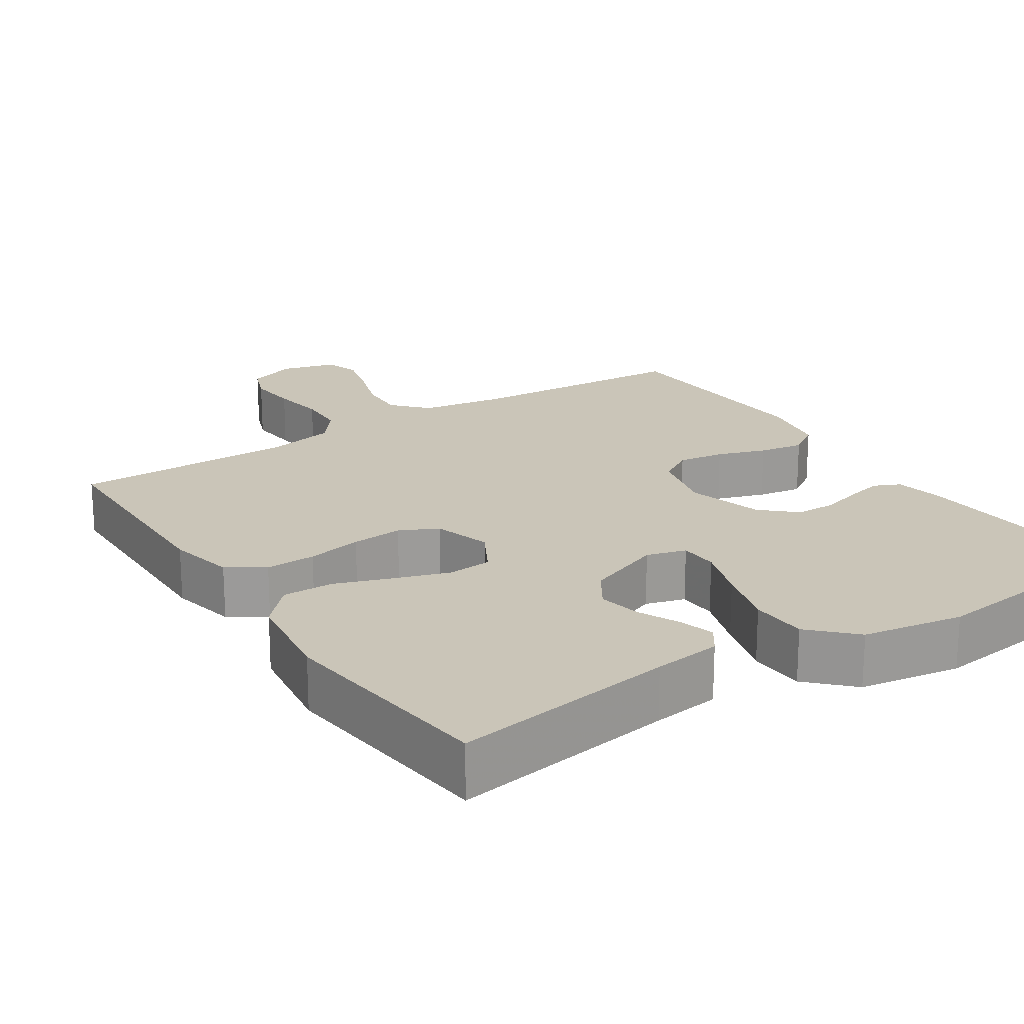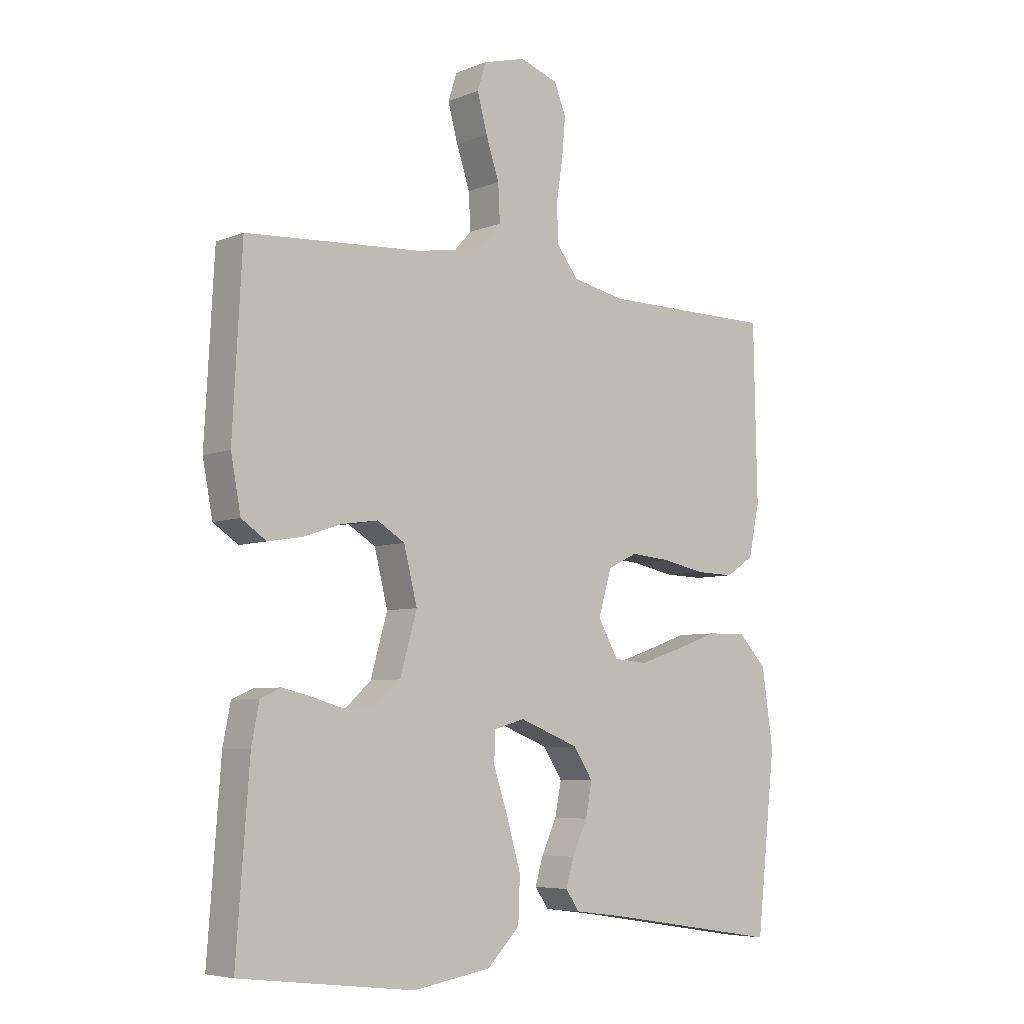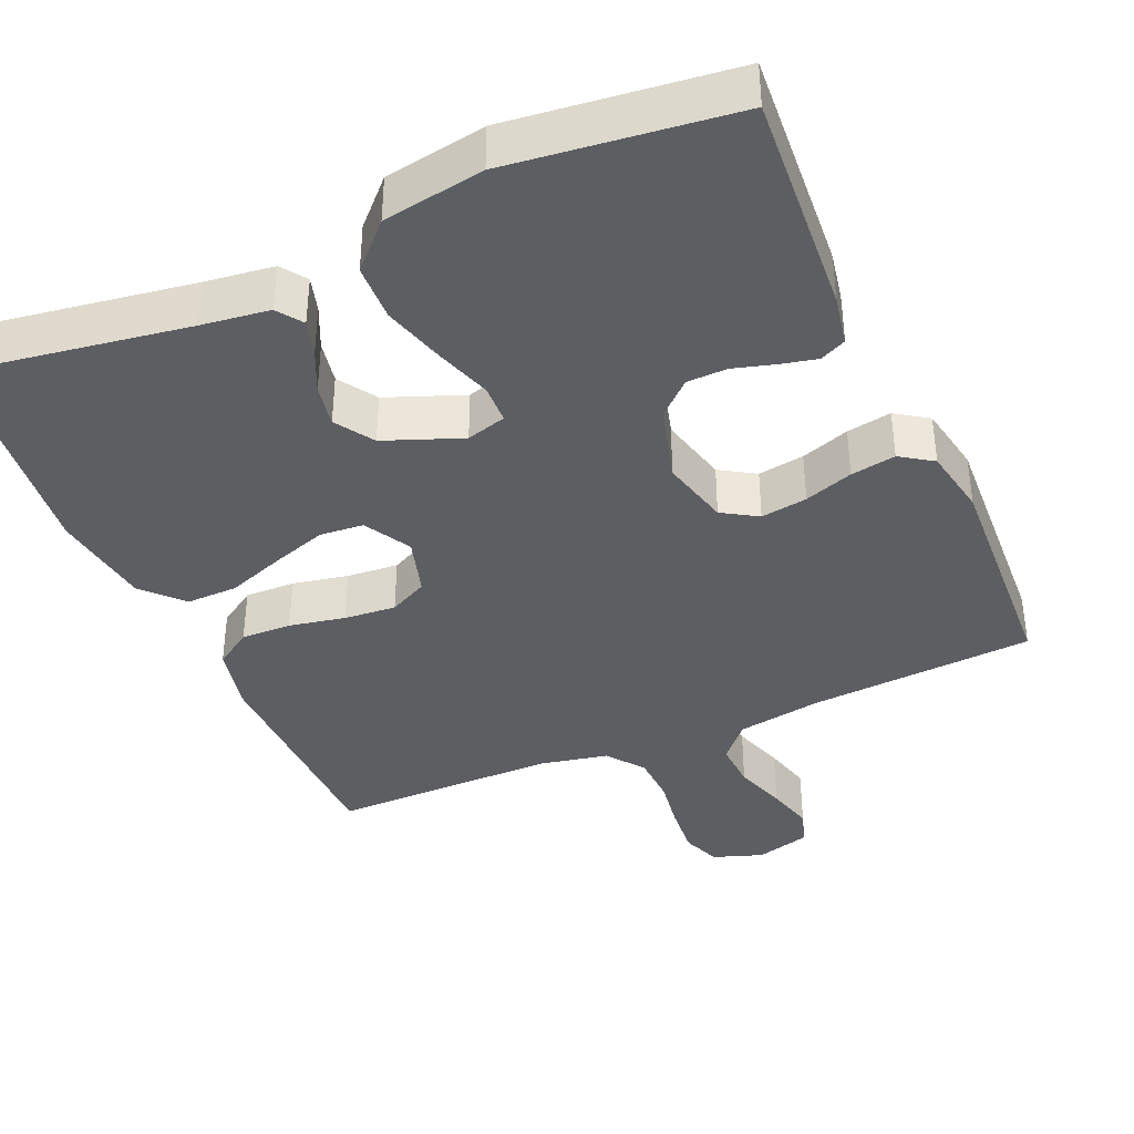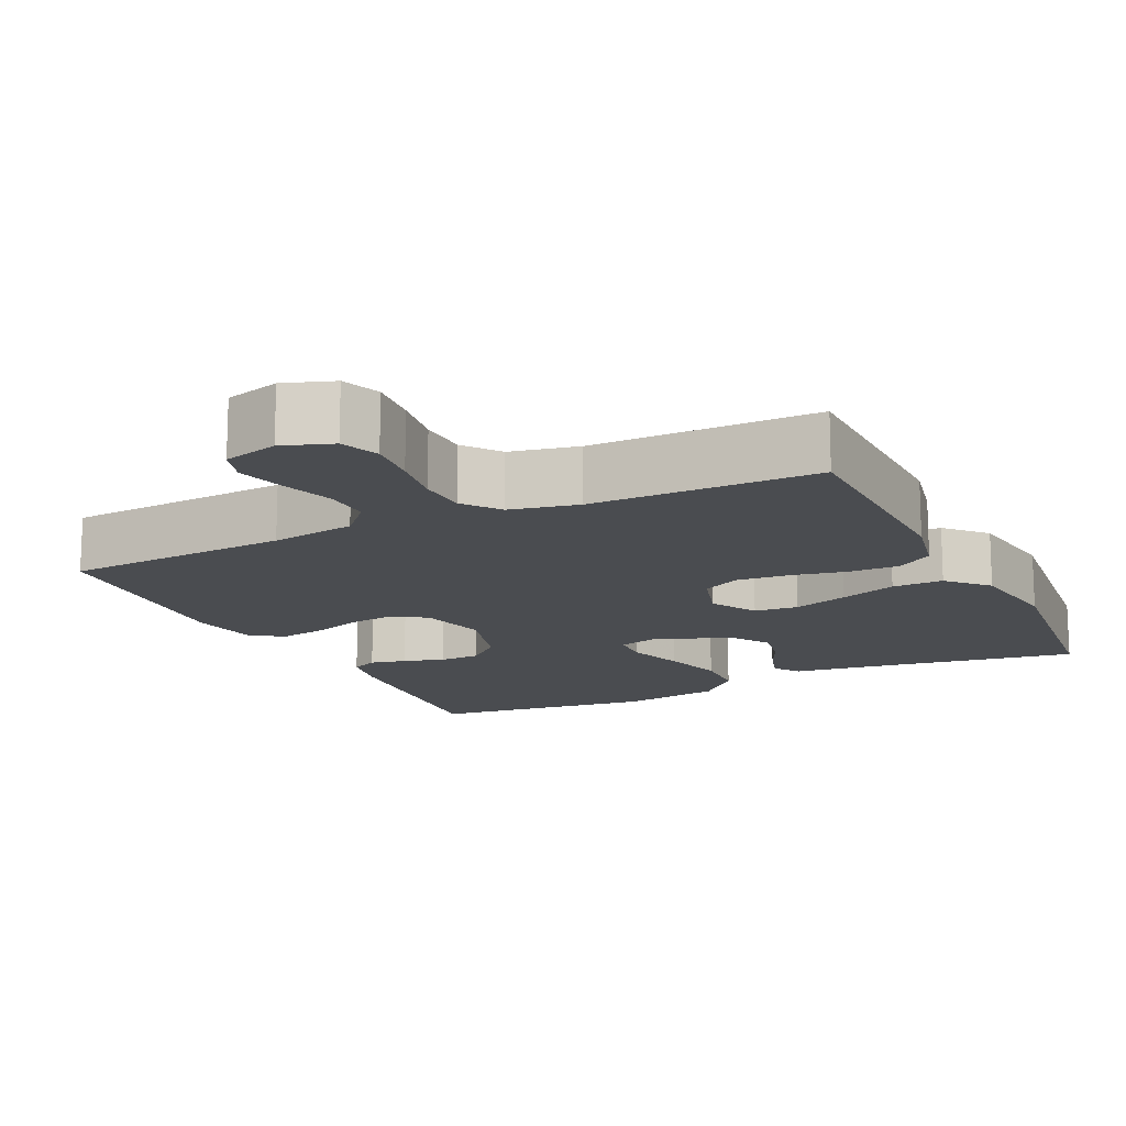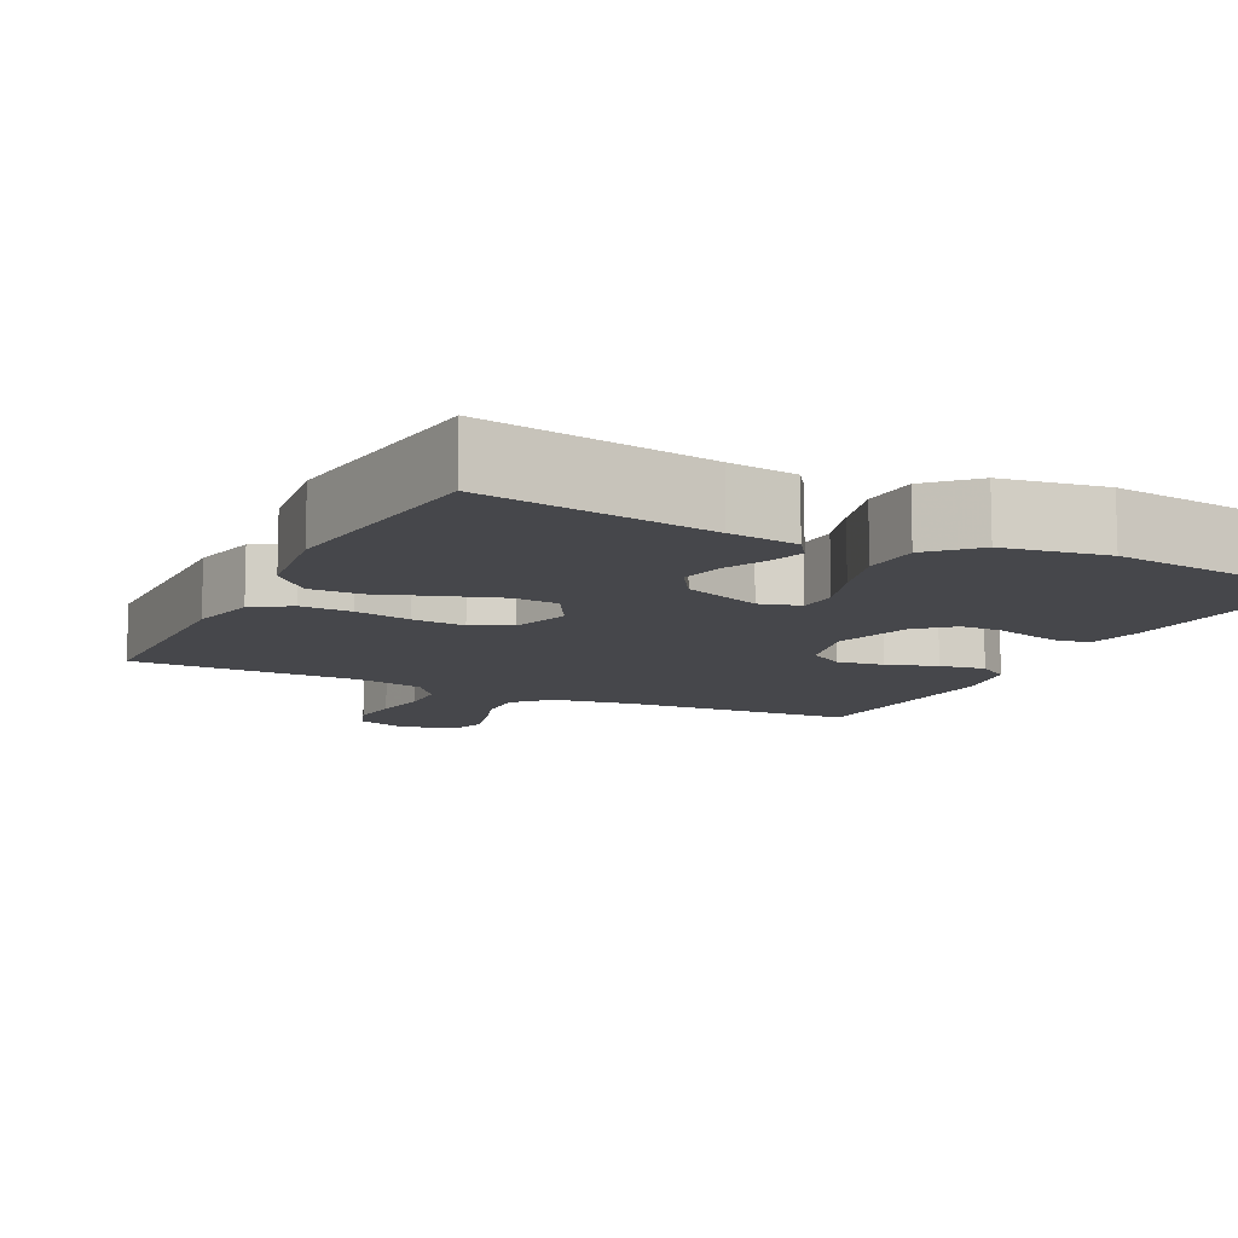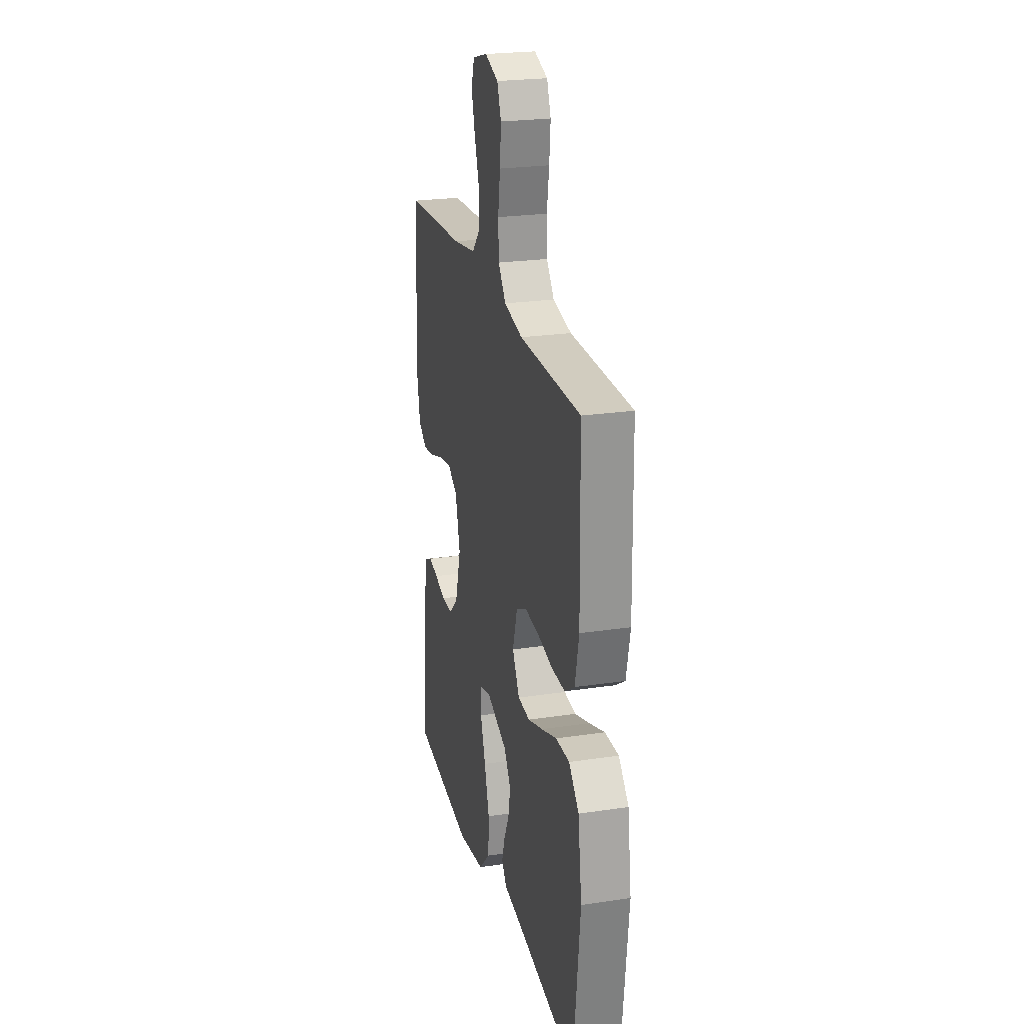
<metadata>
{"format":"obj","ext":"obj","renderer":"f3d","projection":"perspective","resolution":1024,"background":"white","views":[{"elev":20.5,"azim":146.7,"up":"+Y"},{"elev":-6.1,"azim":-40.2,"up":"+Z"},{"elev":-38.9,"azim":-156.3,"up":"+Y"},{"elev":-14.8,"azim":25.6,"up":"+Y"},{"elev":-10.7,"azim":153.3,"up":"+Y"},{"elev":23.8,"azim":75.9,"up":"+Z"}]}
</metadata>
<code>
v 0.5 0.07 0.5
v 0.506 0.07 0.2
v 0.487 0.07 0.111
v 0.438 0.07 0.079
v 0.371 0.07 0.081
v 0.297 0.07 0.096
v 0.228 0.07 0.102
v 0.177 0.07 0.077
v 0.154 0.07 0
v 0.189 0.07 -0.062
v 0.248 0.07 -0.067
v 0.321 0.07 -0.043
v 0.397 0.07 -0.016
v 0.465 0.07 -0.015
v 0.514 0.07 -0.067
v 0.533 0.07 -0.2
v 0.5 0.07 -0.5
v 0.2 0.07 -0.453
v 0.109 0.07 -0.441
v 0.085 0.07 -0.407
v 0.099 0.07 -0.36
v 0.125 0.07 -0.304
v 0.136 0.07 -0.247
v 0.103 0.07 -0.196
v 0 0.07 -0.156
v -0.053 0.07 -0.171
v -0.055 0.07 -0.223
v -0.03 0.07 -0.298
v -0.006 0.07 -0.381
v -0.009 0.07 -0.457
v -0.065 0.07 -0.514
v -0.2 0.07 -0.536
v -0.5 0.07 -0.5
v -0.478 0.07 -0.2
v -0.465 0.07 -0.133
v -0.43 0.07 -0.117
v -0.382 0.07 -0.128
v -0.327 0.07 -0.144
v -0.273 0.07 -0.143
v -0.228 0.07 -0.102
v -0.199 0.07 0
v -0.222 0.07 0.092
v -0.269 0.07 0.121
v -0.331 0.07 0.112
v -0.396 0.07 0.09
v -0.456 0.07 0.08
v -0.499 0.07 0.109
v -0.516 0.07 0.2
v -0.5 0.07 0.5
v -0.2 0.07 0.519
v -0.087 0.07 0.537
v -0.045 0.07 0.583
v -0.048 0.07 0.646
v -0.071 0.07 0.715
v -0.088 0.07 0.779
v -0.073 0.07 0.826
v 0 0.07 0.846
v 0.066 0.07 0.823
v 0.086 0.07 0.772
v 0.08 0.07 0.705
v 0.069 0.07 0.633
v 0.072 0.07 0.568
v 0.109 0.07 0.52
v 0.2 0.07 0.501
v 0.5 0 0.5
v 0.506 0 0.2
v 0.487 0 0.111
v 0.438 0 0.079
v 0.371 0 0.081
v 0.297 0 0.096
v 0.228 0 0.102
v 0.177 0 0.077
v 0.154 0 0
v 0.189 0 -0.062
v 0.248 0 -0.067
v 0.321 0 -0.043
v 0.397 0 -0.016
v 0.465 0 -0.015
v 0.514 0 -0.067
v 0.533 0 -0.2
v 0.5 0 -0.5
v 0.2 0 -0.453
v 0.109 0 -0.441
v 0.085 0 -0.407
v 0.099 0 -0.36
v 0.125 0 -0.304
v 0.136 0 -0.247
v 0.103 0 -0.196
v 0 0 -0.156
v -0.053 0 -0.171
v -0.055 0 -0.223
v -0.03 0 -0.298
v -0.006 0 -0.381
v -0.009 0 -0.457
v -0.065 0 -0.514
v -0.2 0 -0.536
v -0.5 0 -0.5
v -0.478 0 -0.2
v -0.465 0 -0.133
v -0.43 0 -0.117
v -0.382 0 -0.128
v -0.327 0 -0.144
v -0.273 0 -0.143
v -0.228 0 -0.102
v -0.199 0 0
v -0.222 0 0.092
v -0.269 0 0.121
v -0.331 0 0.112
v -0.396 0 0.09
v -0.456 0 0.08
v -0.499 0 0.109
v -0.516 0 0.2
v -0.5 0 0.5
v -0.2 0 0.519
v -0.087 0 0.537
v -0.045 0 0.583
v -0.048 0 0.646
v -0.071 0 0.715
v -0.088 0 0.779
v -0.073 0 0.826
v 0 0 0.846
v 0.066 0 0.823
v 0.086 0 0.772
v 0.08 0 0.705
v 0.069 0 0.633
v 0.072 0 0.568
v 0.109 0 0.52
v 0.2 0 0.501
f 59 60 61
f 58 59 61
f 57 58 61
f 56 57 61
f 55 56 61
f 54 55 61
f 53 54 61
f 52 53 61 62
f 51 52 62 63
f 48 49 50
f 47 48 50
f 46 47 50
f 45 46 50
f 44 45 50
f 51 63 64
f 50 51 64
f 44 50 64
f 43 44 64
f 36 37 38
f 35 36 38
f 34 35 38
f 33 34 38
f 32 33 38
f 31 32 38
f 30 31 38
f 29 30 38
f 28 29 38
f 27 28 38 39
f 26 27 39 40
f 20 21 22
f 19 20 22
f 18 19 22
f 18 22 23
f 17 18 23
f 16 17 23
f 15 16 23
f 14 15 23
f 13 14 23
f 12 13 23
f 11 12 23 24
f 4 5 6
f 3 4 6
f 2 3 6
f 1 2 6
f 64 1 6
f 64 6 7
f 64 7 8
f 43 64 8
f 42 43 8
f 41 42 8 9
f 41 9 10
f 40 41 10
f 26 40 10
f 25 26 10
f 10 11 24 25
f 125 124 123
f 125 123 122
f 125 122 121
f 125 121 120
f 125 120 119
f 125 119 118
f 125 118 117
f 126 125 117 116
f 127 126 116 115
f 114 113 112
f 114 112 111
f 114 111 110
f 114 110 109
f 114 109 108
f 128 127 115
f 128 115 114
f 128 114 108
f 128 108 107
f 102 101 100
f 102 100 99
f 102 99 98
f 102 98 97
f 102 97 96
f 102 96 95
f 102 95 94
f 102 94 93
f 102 93 92
f 103 102 92 91
f 104 103 91 90
f 86 85 84
f 86 84 83
f 86 83 82
f 87 86 82
f 87 82 81
f 87 81 80
f 87 80 79
f 87 79 78
f 87 78 77
f 87 77 76
f 88 87 76 75
f 70 69 68
f 70 68 67
f 70 67 66
f 70 66 65
f 70 65 128
f 71 70 128
f 72 71 128
f 72 128 107
f 72 107 106
f 73 72 106 105
f 74 73 105
f 74 105 104
f 74 104 90
f 74 90 89
f 89 88 75 74
f 1 65 66 2
f 2 66 67 3
f 3 67 68 4
f 4 68 69 5
f 5 69 70 6
f 6 70 71 7
f 7 71 72 8
f 8 72 73 9
f 9 73 74 10
f 10 74 75 11
f 11 75 76 12
f 12 76 77 13
f 13 77 78 14
f 14 78 79 15
f 15 79 80 16
f 16 80 81 17
f 17 81 82 18
f 18 82 83 19
f 19 83 84 20
f 20 84 85 21
f 21 85 86 22
f 22 86 87 23
f 23 87 88 24
f 24 88 89 25
f 25 89 90 26
f 26 90 91 27
f 27 91 92 28
f 28 92 93 29
f 29 93 94 30
f 30 94 95 31
f 31 95 96 32
f 32 96 97 33
f 33 97 98 34
f 34 98 99 35
f 35 99 100 36
f 36 100 101 37
f 37 101 102 38
f 38 102 103 39
f 39 103 104 40
f 40 104 105 41
f 41 105 106 42
f 42 106 107 43
f 43 107 108 44
f 44 108 109 45
f 45 109 110 46
f 46 110 111 47
f 47 111 112 48
f 48 112 113 49
f 49 113 114 50
f 50 114 115 51
f 51 115 116 52
f 52 116 117 53
f 53 117 118 54
f 54 118 119 55
f 55 119 120 56
f 56 120 121 57
f 57 121 122 58
f 58 122 123 59
f 59 123 124 60
f 60 124 125 61
f 61 125 126 62
f 62 126 127 63
f 63 127 128 64
f 64 128 65 1

</code>
